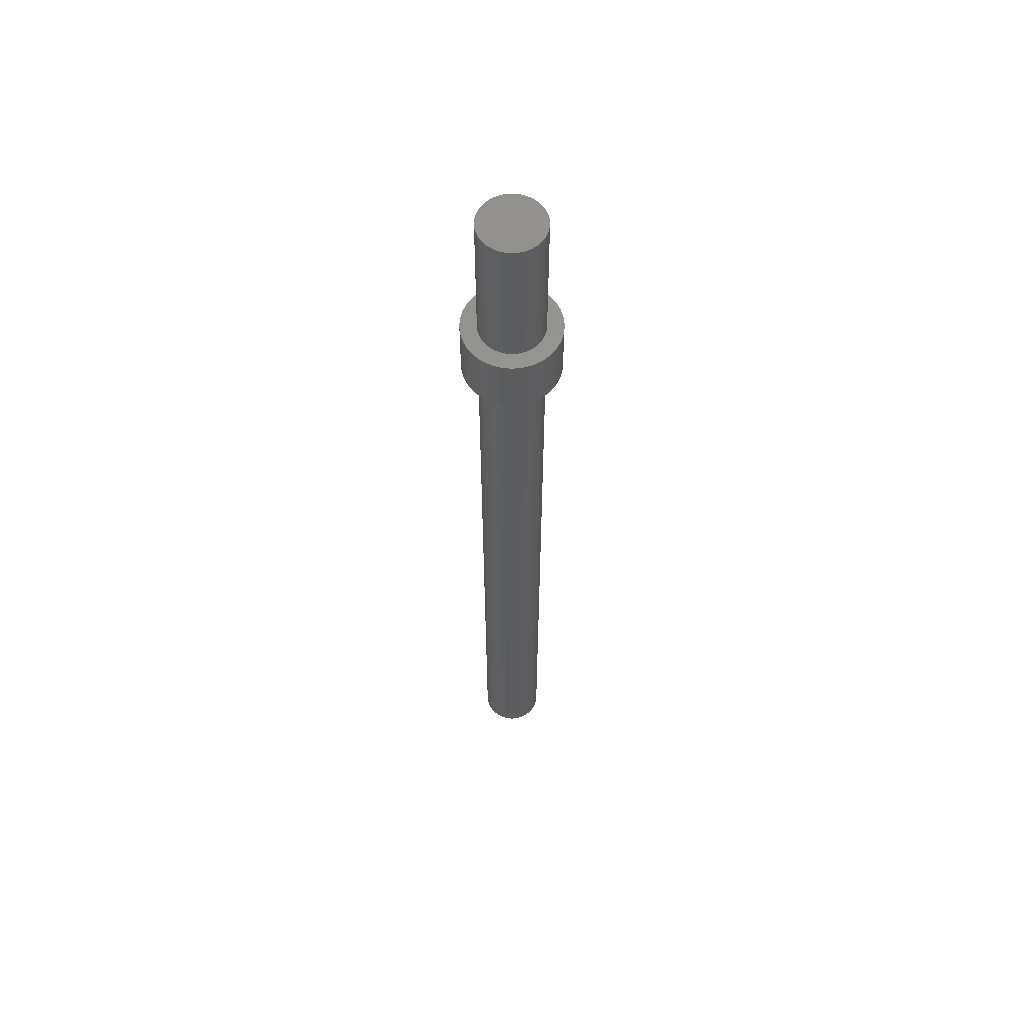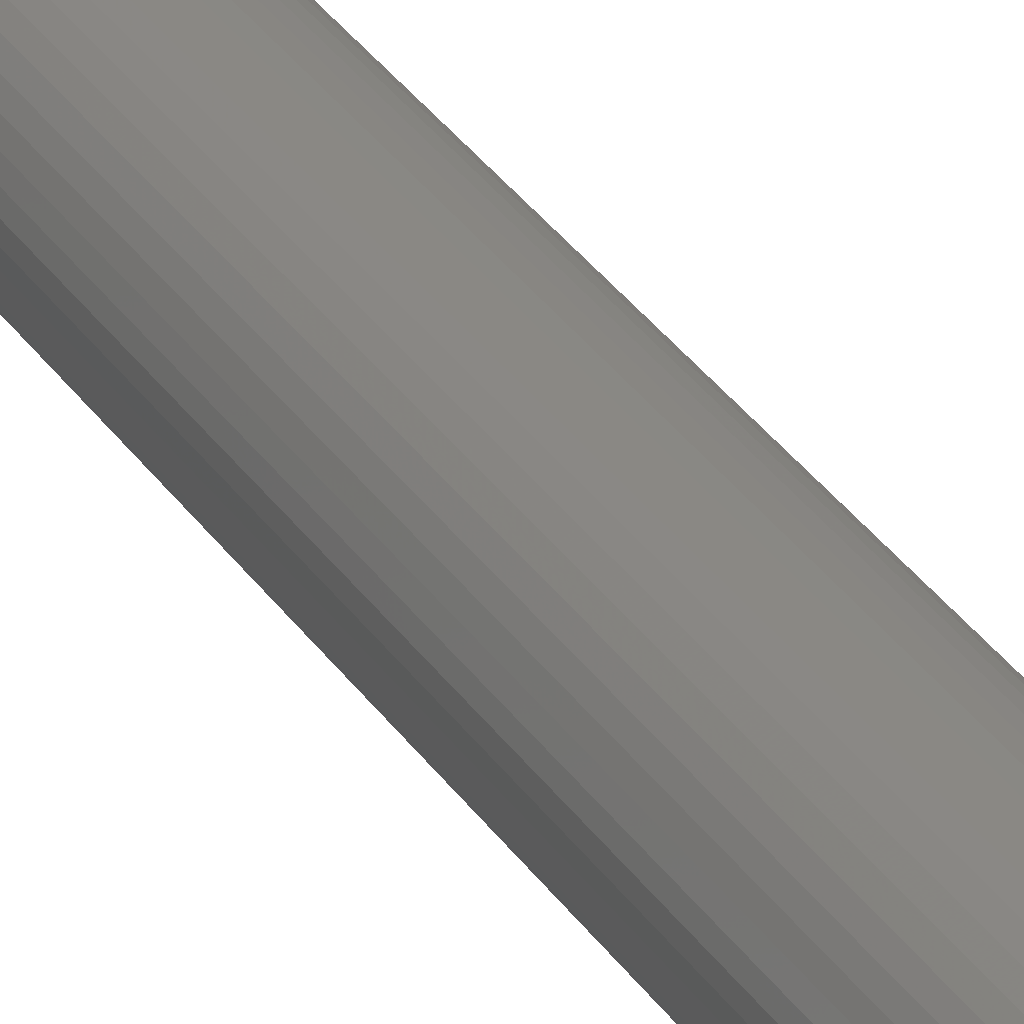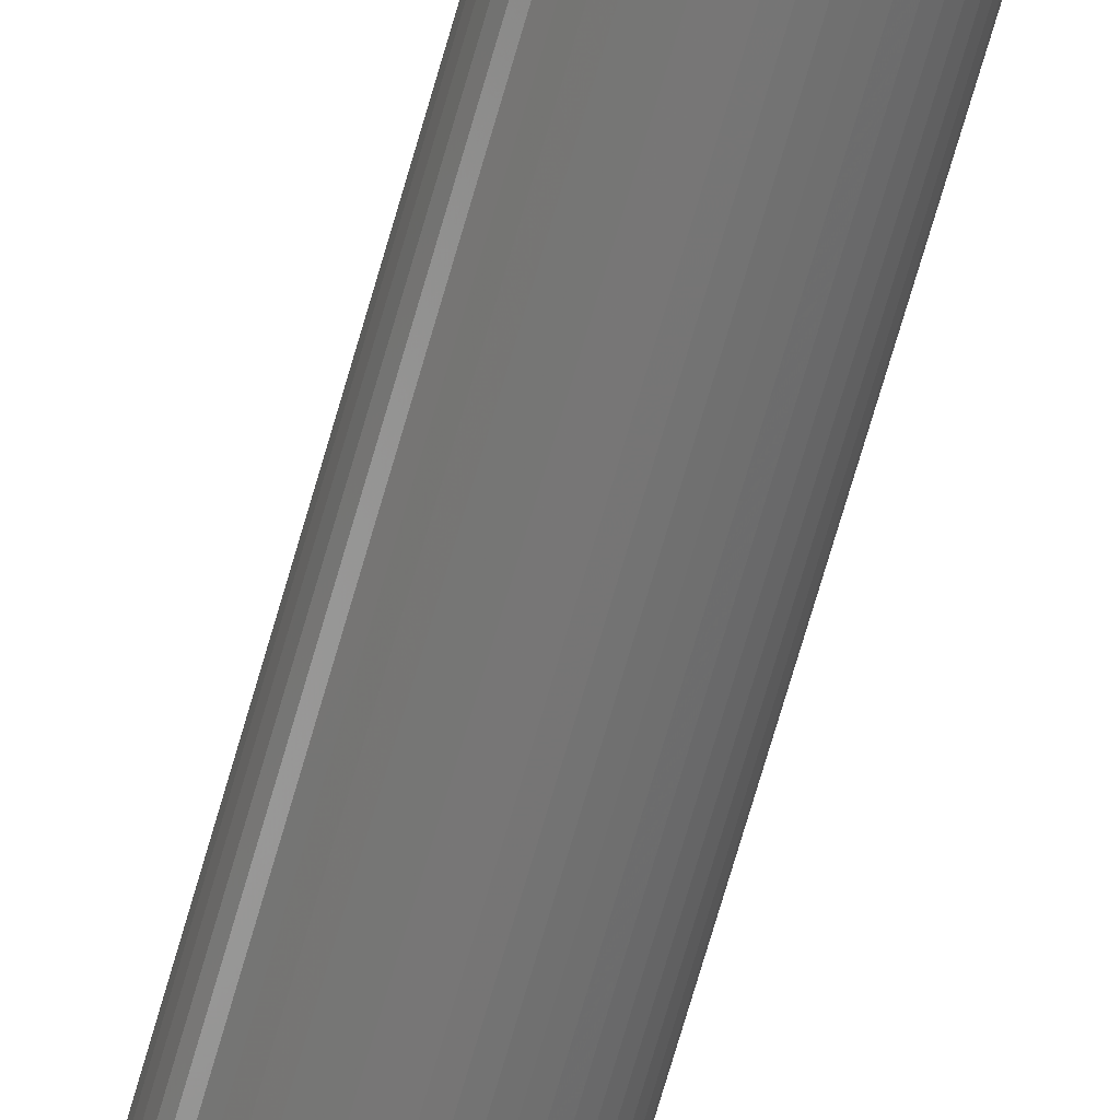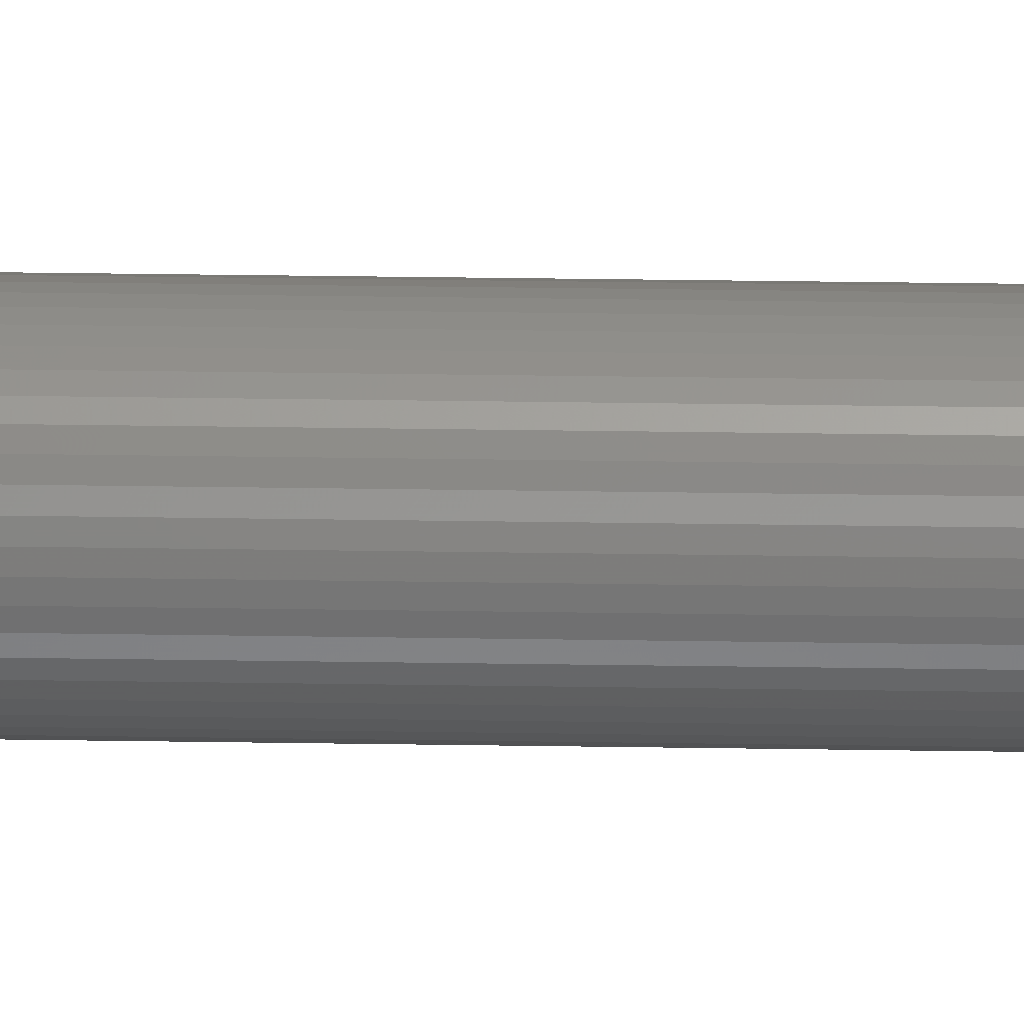
<metadata>
{"format":"stl","ext":"stl","renderer":"f3d","projection":"perspective","resolution":1024,"background":"white","views":[{"elev":59.8,"azim":-31.0,"up":"+Y"},{"elev":27.0,"azim":-24.4,"up":"+Z"},{"elev":-68.6,"azim":-15.8,"up":"+Z"},{"elev":24.8,"azim":91.6,"up":"+Z"}]}
</metadata>
<code>
# stl→obj: 290 verts, 576 faces
v 0 -41 0
v 0.2088 -41 1.586
v 0 -41 1.6
v 0.4141 -41 1.545
v 0.6123 -41 1.478
v 0.8 -41 1.386
v 0.9741 -41 1.269
v 1.131 -41 1.131
v 1.269 -41 0.9741
v 1.386 -41 0.8
v 1.478 -41 0.6123
v 1.545 -41 0.4141
v 1.586 -41 0.2088
v 1.6 -41 0
v 1.586 -41 -0.2088
v 1.545 -41 -0.4141
v 1.478 -41 -0.6123
v 1.386 -41 -0.8
v 1.269 -41 -0.9741
v 1.131 -41 -1.131
v 0.9741 -41 -1.269
v 0.8 -41 -1.386
v 0.6123 -41 -1.478
v 0.4141 -41 -1.545
v 0.2088 -41 -1.586
v 0 -41 -1.6
v -0.2088 -41 -1.586
v -0.4141 -41 -1.545
v -0.6123 -41 -1.478
v -0.8 -41 -1.386
v -0.9741 -41 -1.269
v -1.131 -41 -1.131
v -1.269 -41 -0.9741
v -1.386 -41 -0.8
v -1.478 -41 -0.6123
v -1.545 -41 -0.4141
v -1.586 -41 -0.2088
v -1.6 -41 0
v -1.586 -41 0.2088
v -1.545 -41 0.4141
v -1.478 -41 0.6123
v -1.386 -41 0.8
v -1.269 -41 0.9741
v -1.131 -41 1.131
v -0.9741 -41 1.269
v -0.8 -41 1.386
v -0.6123 -41 1.478
v -0.4141 -41 1.545
v -0.2088 -41 1.586
v 0 -3 1.6
v 0.2088 -3 1.586
v 0.4141 -3 1.545
v 0.6123 -3 1.478
v 0.8 -3 1.386
v 0.9741 -3 1.269
v 1.131 -3 1.131
v 1.269 -3 0.9741
v 1.386 -3 0.8
v 1.478 -3 0.6123
v 1.545 -3 0.4141
v 1.586 -3 0.2088
v 1.6 -3 0
v 1.586 -3 -0.2088
v 1.545 -3 -0.4141
v 1.478 -3 -0.6123
v 1.386 -3 -0.8
v 1.269 -3 -0.9741
v 1.131 -3 -1.131
v 0.9741 -3 -1.269
v 0.8 -3 -1.386
v 0.6123 -3 -1.478
v 0.4141 -3 -1.545
v 0.2088 -3 -1.586
v 0 -3 -1.6
v -0.2088 -3 -1.586
v -0.4141 -3 -1.545
v -0.6123 -3 -1.478
v -0.8 -3 -1.386
v -0.9741 -3 -1.269
v -1.131 -3 -1.131
v -1.269 -3 -0.9741
v -1.386 -3 -0.8
v -1.478 -3 -0.6123
v -1.545 -3 -0.4141
v -1.586 -3 -0.2088
v -1.6 -3 0
v -1.586 -3 0.2088
v -1.545 -3 0.4141
v -1.478 -3 0.6123
v -1.386 -3 0.8
v -1.269 -3 0.9741
v -1.131 -3 1.131
v -0.9741 -3 1.269
v -0.8 -3 1.386
v -0.6123 -3 1.478
v -0.4141 -3 1.545
v -0.2088 -3 1.586
v 0 -3 2.4
v 0.3132 -3 2.379
v 0.6211 -3 2.318
v 0.9185 -3 2.217
v 1.2 -3 2.078
v 1.461 -3 1.904
v 1.697 -3 1.697
v 1.904 -3 1.461
v 2.078 -3 1.2
v 2.217 -3 0.9185
v 2.318 -3 0.6211
v 2.379 -3 0.3132
v 2.4 -3 0
v 2.379 -3 -0.3132
v 2.318 -3 -0.6211
v 2.217 -3 -0.9185
v 2.078 -3 -1.2
v 1.904 -3 -1.461
v 1.697 -3 -1.697
v 1.461 -3 -1.904
v 1.2 -3 -2.078
v 0.9185 -3 -2.217
v 0.6211 -3 -2.318
v 0.3132 -3 -2.379
v 0 -3 -2.4
v -0.3132 -3 -2.379
v -0.6211 -3 -2.318
v -0.9185 -3 -2.217
v -1.2 -3 -2.078
v -1.461 -3 -1.904
v -1.697 -3 -1.697
v -1.904 -3 -1.461
v -2.078 -3 -1.2
v -2.217 -3 -0.9185
v -2.318 -3 -0.6211
v -2.379 -3 -0.3132
v -2.4 -3 0
v -2.379 -3 0.3132
v -2.318 -3 0.6211
v -2.217 -3 0.9185
v -2.078 -3 1.2
v -1.904 -3 1.461
v -1.697 -3 1.697
v -1.461 -3 1.904
v -1.2 -3 2.078
v -0.9185 -3 2.217
v -0.6211 -3 2.318
v -0.3132 -3 2.379
v 0 0 2.4
v 0.3132 0 2.379
v 0.6211 0 2.318
v 0.9185 0 2.217
v 1.2 0 2.078
v 1.461 0 1.904
v 1.697 0 1.697
v 1.904 0 1.461
v 2.078 0 1.2
v 2.217 0 0.9185
v 2.318 0 0.6211
v 2.379 0 0.3132
v 2.4 0 0
v 2.379 0 -0.3132
v 2.318 0 -0.6211
v 2.217 0 -0.9185
v 2.078 0 -1.2
v 1.904 0 -1.461
v 1.697 0 -1.697
v 1.461 0 -1.904
v 1.2 0 -2.078
v 0.9185 0 -2.217
v 0.6211 0 -2.318
v 0.3132 0 -2.379
v 0 0 -2.4
v -0.3132 0 -2.379
v -0.6211 0 -2.318
v -0.9185 0 -2.217
v -1.2 0 -2.078
v -1.461 0 -1.904
v -1.697 0 -1.697
v -1.904 0 -1.461
v -2.078 0 -1.2
v -2.217 0 -0.9185
v -2.318 0 -0.6211
v -2.379 0 -0.3132
v -2.4 0 0
v -2.379 0 0.3132
v -2.318 0 0.6211
v -2.217 0 0.9185
v -2.078 0 1.2
v -1.904 0 1.461
v -1.697 0 1.697
v -1.461 0 1.904
v -1.2 0 2.078
v -0.9185 0 2.217
v -0.6211 0 2.318
v -0.3132 0 2.379
v -0.2088 0 1.586
v 0 0 1.6
v -0.4141 0 1.545
v -0.6123 0 1.478
v -0.8 0 1.386
v -0.9741 0 1.269
v -1.131 0 1.131
v -1.269 0 0.9741
v -1.386 0 0.8
v -1.478 0 0.6123
v -1.545 0 0.4141
v -1.586 0 0.2088
v -1.6 0 0
v -1.586 0 -0.2088
v -1.545 0 -0.4141
v -1.478 0 -0.6123
v -1.386 0 -0.8
v -1.269 0 -0.9741
v -1.131 0 -1.131
v -0.9741 0 -1.269
v -0.8 0 -1.386
v -0.6123 0 -1.478
v -0.4141 0 -1.545
v -0.2088 0 -1.586
v 0 0 -1.6
v 0.2088 0 -1.586
v 0.4141 0 -1.545
v 0.6123 0 -1.478
v 0.8 0 -1.386
v 0.9741 0 -1.269
v 1.131 0 -1.131
v 1.269 0 -0.9741
v 1.386 0 -0.8
v 1.478 0 -0.6123
v 1.545 0 -0.4141
v 1.586 0 -0.2088
v 1.6 0 0
v 1.586 0 0.2088
v 1.545 0 0.4141
v 1.478 0 0.6123
v 1.386 0 0.8
v 1.269 0 0.9741
v 1.131 0 1.131
v 0.9741 0 1.269
v 0.8 0 1.386
v 0.6123 0 1.478
v 0.4141 0 1.545
v 0.2088 0 1.586
v 0 7.2 0
v -0.2088 7.2 1.586
v 0 7.2 1.6
v -0.4141 7.2 1.545
v -0.6123 7.2 1.478
v -0.8 7.2 1.386
v -0.9741 7.2 1.269
v -1.131 7.2 1.131
v -1.269 7.2 0.9741
v -1.386 7.2 0.8
v -1.478 7.2 0.6123
v -1.545 7.2 0.4141
v -1.586 7.2 0.2088
v -1.6 7.2 0
v -1.586 7.2 -0.2088
v -1.545 7.2 -0.4141
v -1.478 7.2 -0.6123
v -1.386 7.2 -0.8
v -1.269 7.2 -0.9741
v -1.131 7.2 -1.131
v -0.9741 7.2 -1.269
v -0.8 7.2 -1.386
v -0.6123 7.2 -1.478
v -0.4141 7.2 -1.545
v -0.2088 7.2 -1.586
v 0 7.2 -1.6
v 0.2088 7.2 -1.586
v 0.4141 7.2 -1.545
v 0.6123 7.2 -1.478
v 0.8 7.2 -1.386
v 0.9741 7.2 -1.269
v 1.131 7.2 -1.131
v 1.269 7.2 -0.9741
v 1.386 7.2 -0.8
v 1.478 7.2 -0.6123
v 1.545 7.2 -0.4141
v 1.586 7.2 -0.2088
v 1.6 7.2 0
v 1.586 7.2 0.2088
v 1.545 7.2 0.4141
v 1.478 7.2 0.6123
v 1.386 7.2 0.8
v 1.269 7.2 0.9741
v 1.131 7.2 1.131
v 0.9741 7.2 1.269
v 0.8 7.2 1.386
v 0.6123 7.2 1.478
v 0.4141 7.2 1.545
v 0.2088 7.2 1.586
f 1 2 3
f 1 4 2
f 1 5 4
f 1 6 5
f 1 7 6
f 1 8 7
f 1 9 8
f 1 10 9
f 1 11 10
f 1 12 11
f 1 13 12
f 1 14 13
f 1 15 14
f 1 16 15
f 1 17 16
f 1 18 17
f 1 19 18
f 1 20 19
f 1 21 20
f 1 22 21
f 1 23 22
f 1 24 23
f 1 25 24
f 1 26 25
f 1 27 26
f 1 28 27
f 1 29 28
f 1 30 29
f 1 31 30
f 1 32 31
f 1 33 32
f 1 34 33
f 1 35 34
f 1 36 35
f 1 37 36
f 1 38 37
f 1 39 38
f 1 40 39
f 1 41 40
f 1 42 41
f 1 43 42
f 1 44 43
f 1 45 44
f 1 46 45
f 1 47 46
f 1 48 47
f 1 49 48
f 1 3 49
f 2 50 3
f 50 2 51
f 4 51 2
f 51 4 52
f 5 52 4
f 52 5 53
f 6 53 5
f 53 6 54
f 7 54 6
f 54 7 55
f 8 55 7
f 55 8 56
f 9 56 8
f 56 9 57
f 10 57 9
f 57 10 58
f 11 58 10
f 58 11 59
f 12 59 11
f 59 12 60
f 13 60 12
f 60 13 61
f 14 61 13
f 61 14 62
f 15 62 14
f 62 15 63
f 16 63 15
f 63 16 64
f 17 64 16
f 64 17 65
f 18 65 17
f 65 18 66
f 19 66 18
f 66 19 67
f 20 67 19
f 67 20 68
f 21 68 20
f 68 21 69
f 22 69 21
f 69 22 70
f 23 70 22
f 70 23 71
f 24 71 23
f 71 24 72
f 25 72 24
f 72 25 73
f 26 73 25
f 73 26 74
f 27 74 26
f 74 27 75
f 28 75 27
f 75 28 76
f 29 76 28
f 76 29 77
f 30 77 29
f 77 30 78
f 31 78 30
f 78 31 79
f 32 79 31
f 79 32 80
f 33 80 32
f 80 33 81
f 34 81 33
f 81 34 82
f 35 82 34
f 82 35 83
f 36 83 35
f 83 36 84
f 37 84 36
f 84 37 85
f 38 85 37
f 85 38 86
f 39 86 38
f 86 39 87
f 40 87 39
f 87 40 88
f 41 88 40
f 88 41 89
f 42 89 41
f 89 42 90
f 43 90 42
f 90 43 91
f 44 91 43
f 91 44 92
f 45 92 44
f 92 45 93
f 46 93 45
f 93 46 94
f 47 94 46
f 94 47 95
f 48 95 47
f 95 48 96
f 49 96 48
f 96 49 97
f 3 97 49
f 97 3 50
f 98 51 99
f 51 98 50
f 99 52 100
f 52 99 51
f 100 53 101
f 53 100 52
f 101 54 102
f 54 101 53
f 102 55 103
f 55 102 54
f 103 56 104
f 56 103 55
f 104 57 105
f 57 104 56
f 105 58 106
f 58 105 57
f 106 59 107
f 59 106 58
f 107 60 108
f 60 107 59
f 108 61 109
f 61 108 60
f 109 62 110
f 62 109 61
f 110 63 111
f 63 110 62
f 111 64 112
f 64 111 63
f 112 65 113
f 65 112 64
f 113 66 114
f 66 113 65
f 114 67 115
f 67 114 66
f 115 68 116
f 68 115 67
f 116 69 117
f 69 116 68
f 117 70 118
f 70 117 69
f 118 71 119
f 71 118 70
f 119 72 120
f 72 119 71
f 120 73 121
f 73 120 72
f 121 74 122
f 74 121 73
f 122 75 123
f 75 122 74
f 123 76 124
f 76 123 75
f 124 77 125
f 77 124 76
f 125 78 126
f 78 125 77
f 126 79 127
f 79 126 78
f 127 80 128
f 80 127 79
f 128 81 129
f 81 128 80
f 129 82 130
f 82 129 81
f 130 83 131
f 83 130 82
f 131 84 132
f 84 131 83
f 132 85 133
f 85 132 84
f 133 86 134
f 86 133 85
f 134 87 135
f 87 134 86
f 135 88 136
f 88 135 87
f 136 89 137
f 89 136 88
f 137 90 138
f 90 137 89
f 138 91 139
f 91 138 90
f 139 92 140
f 92 139 91
f 140 93 141
f 93 140 92
f 141 94 142
f 94 141 93
f 142 95 143
f 95 142 94
f 143 96 144
f 96 143 95
f 144 97 145
f 97 144 96
f 145 50 98
f 50 145 97
f 99 146 98
f 146 99 147
f 100 147 99
f 147 100 148
f 101 148 100
f 148 101 149
f 102 149 101
f 149 102 150
f 103 150 102
f 150 103 151
f 104 151 103
f 151 104 152
f 105 152 104
f 152 105 153
f 106 153 105
f 153 106 154
f 107 154 106
f 154 107 155
f 108 155 107
f 155 108 156
f 109 156 108
f 156 109 157
f 110 157 109
f 157 110 158
f 111 158 110
f 158 111 159
f 112 159 111
f 159 112 160
f 113 160 112
f 160 113 161
f 114 161 113
f 161 114 162
f 115 162 114
f 162 115 163
f 116 163 115
f 163 116 164
f 117 164 116
f 164 117 165
f 118 165 117
f 165 118 166
f 119 166 118
f 166 119 167
f 120 167 119
f 167 120 168
f 121 168 120
f 168 121 169
f 122 169 121
f 169 122 170
f 123 170 122
f 170 123 171
f 124 171 123
f 171 124 172
f 125 172 124
f 172 125 173
f 126 173 125
f 173 126 174
f 127 174 126
f 174 127 175
f 128 175 127
f 175 128 176
f 129 176 128
f 176 129 177
f 130 177 129
f 177 130 178
f 131 178 130
f 178 131 179
f 132 179 131
f 179 132 180
f 133 180 132
f 180 133 181
f 134 181 133
f 181 134 182
f 135 182 134
f 182 135 183
f 136 183 135
f 183 136 184
f 137 184 136
f 184 137 185
f 138 185 137
f 185 138 186
f 139 186 138
f 186 139 187
f 140 187 139
f 187 140 188
f 141 188 140
f 188 141 189
f 142 189 141
f 189 142 190
f 143 190 142
f 190 143 191
f 144 191 143
f 191 144 192
f 145 192 144
f 192 145 193
f 98 193 145
f 193 98 146
f 146 194 193
f 194 146 195
f 193 196 192
f 196 193 194
f 192 197 191
f 197 192 196
f 191 198 190
f 198 191 197
f 190 199 189
f 199 190 198
f 189 200 188
f 200 189 199
f 188 201 187
f 201 188 200
f 187 202 186
f 202 187 201
f 186 203 185
f 203 186 202
f 185 204 184
f 204 185 203
f 184 205 183
f 205 184 204
f 183 206 182
f 206 183 205
f 182 207 181
f 207 182 206
f 181 208 180
f 208 181 207
f 180 209 179
f 209 180 208
f 179 210 178
f 210 179 209
f 178 211 177
f 211 178 210
f 177 212 176
f 212 177 211
f 176 213 175
f 213 176 212
f 175 214 174
f 214 175 213
f 174 215 173
f 215 174 214
f 173 216 172
f 216 173 215
f 172 217 171
f 217 172 216
f 171 218 170
f 218 171 217
f 170 219 169
f 219 170 218
f 169 220 168
f 220 169 219
f 168 221 167
f 221 168 220
f 167 222 166
f 222 167 221
f 166 223 165
f 223 166 222
f 165 224 164
f 224 165 223
f 164 225 163
f 225 164 224
f 163 226 162
f 226 163 225
f 162 227 161
f 227 162 226
f 161 228 160
f 228 161 227
f 160 229 159
f 229 160 228
f 159 230 158
f 230 159 229
f 158 231 157
f 231 158 230
f 157 232 156
f 232 157 231
f 156 233 155
f 233 156 232
f 155 234 154
f 234 155 233
f 154 235 153
f 235 154 234
f 153 236 152
f 236 153 235
f 152 237 151
f 237 152 236
f 151 238 150
f 238 151 237
f 150 239 149
f 239 150 238
f 149 240 148
f 240 149 239
f 148 241 147
f 241 148 240
f 147 195 146
f 195 147 241
f 242 243 244
f 242 245 243
f 242 246 245
f 242 247 246
f 242 248 247
f 242 249 248
f 242 250 249
f 242 251 250
f 242 252 251
f 242 253 252
f 242 254 253
f 242 255 254
f 242 256 255
f 242 257 256
f 242 258 257
f 242 259 258
f 242 260 259
f 242 261 260
f 242 262 261
f 242 263 262
f 242 264 263
f 242 265 264
f 242 266 265
f 242 267 266
f 242 268 267
f 242 269 268
f 242 270 269
f 242 271 270
f 242 272 271
f 242 273 272
f 242 274 273
f 242 275 274
f 242 276 275
f 242 277 276
f 242 278 277
f 242 279 278
f 242 280 279
f 242 281 280
f 242 282 281
f 242 283 282
f 242 284 283
f 242 285 284
f 242 286 285
f 242 287 286
f 242 288 287
f 242 289 288
f 242 290 289
f 242 244 290
f 243 195 244
f 195 243 194
f 245 194 243
f 194 245 196
f 246 196 245
f 196 246 197
f 247 197 246
f 197 247 198
f 248 198 247
f 198 248 199
f 249 199 248
f 199 249 200
f 250 200 249
f 200 250 201
f 251 201 250
f 201 251 202
f 252 202 251
f 202 252 203
f 253 203 252
f 203 253 204
f 254 204 253
f 204 254 205
f 255 205 254
f 205 255 206
f 256 206 255
f 206 256 207
f 257 207 256
f 207 257 208
f 258 208 257
f 208 258 209
f 259 209 258
f 209 259 210
f 260 210 259
f 210 260 211
f 261 211 260
f 211 261 212
f 262 212 261
f 212 262 213
f 263 213 262
f 213 263 214
f 264 214 263
f 214 264 215
f 265 215 264
f 215 265 216
f 266 216 265
f 216 266 217
f 267 217 266
f 217 267 218
f 268 218 267
f 218 268 219
f 269 219 268
f 219 269 220
f 270 220 269
f 220 270 221
f 271 221 270
f 221 271 222
f 272 222 271
f 222 272 223
f 273 223 272
f 223 273 224
f 274 224 273
f 224 274 225
f 275 225 274
f 225 275 226
f 276 226 275
f 226 276 227
f 277 227 276
f 227 277 228
f 278 228 277
f 228 278 229
f 279 229 278
f 229 279 230
f 280 230 279
f 230 280 231
f 281 231 280
f 231 281 232
f 282 232 281
f 232 282 233
f 283 233 282
f 233 283 234
f 284 234 283
f 234 284 235
f 285 235 284
f 235 285 236
f 286 236 285
f 236 286 237
f 287 237 286
f 237 287 238
f 288 238 287
f 238 288 239
f 289 239 288
f 239 289 240
f 290 240 289
f 240 290 241
f 244 241 290
f 241 244 195

</code>
